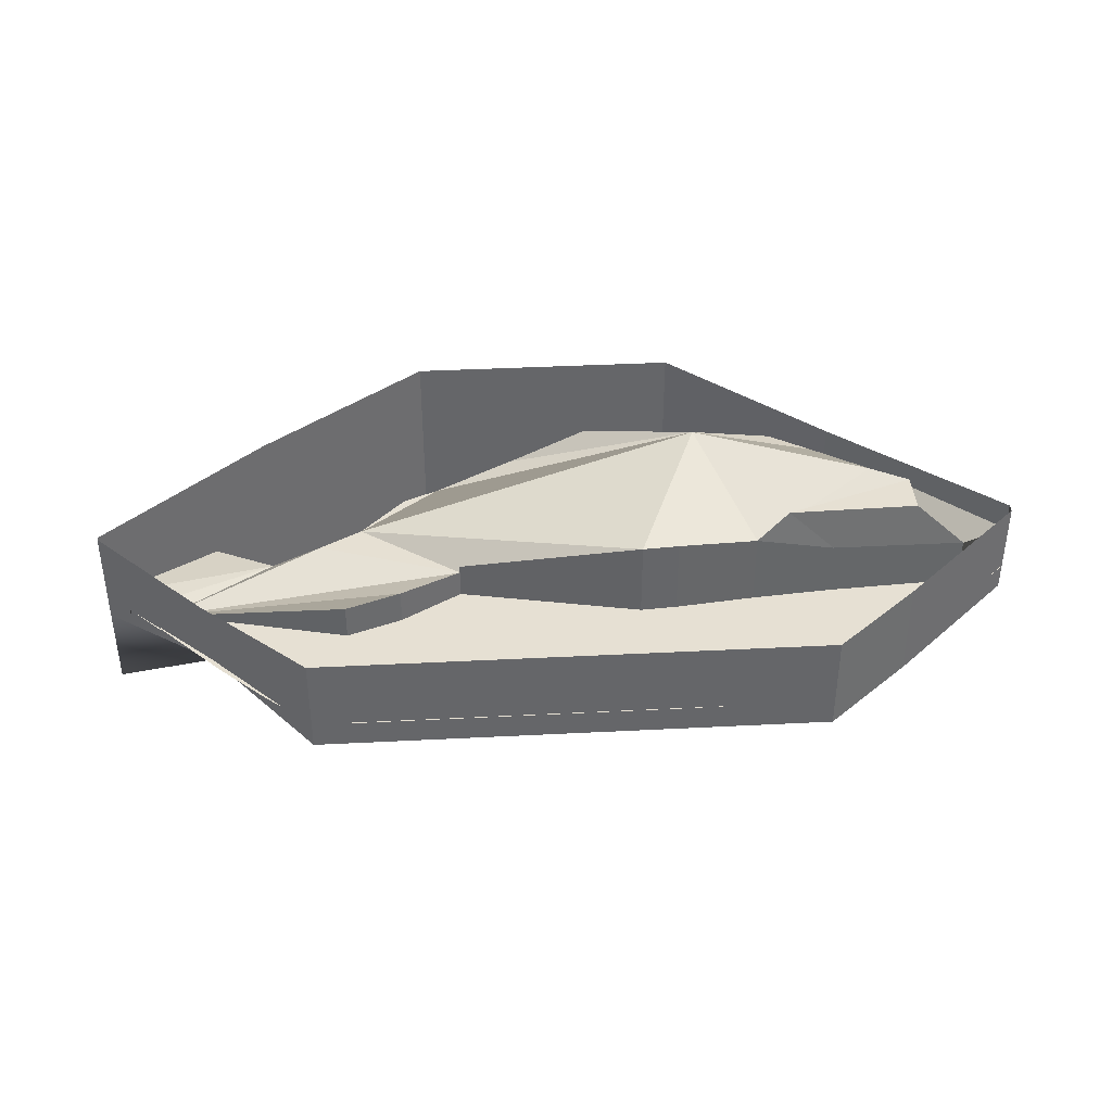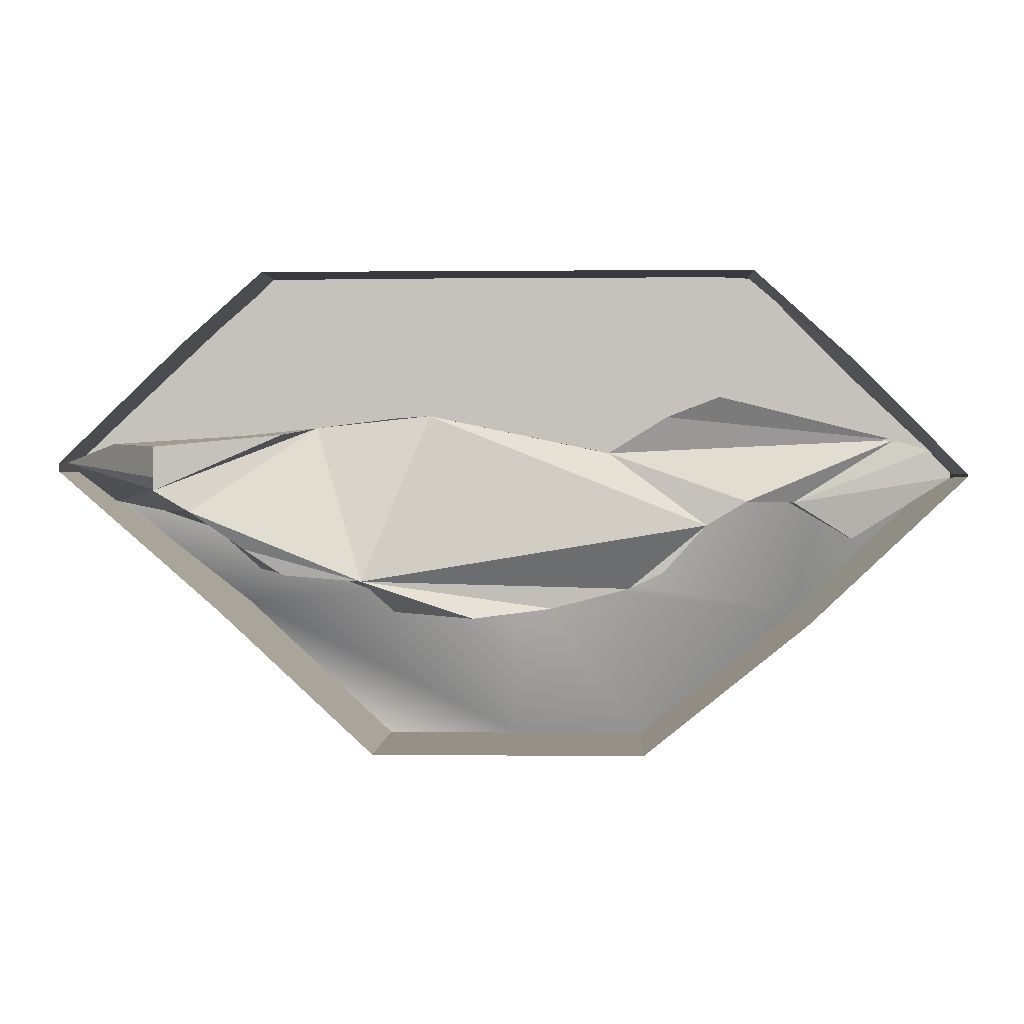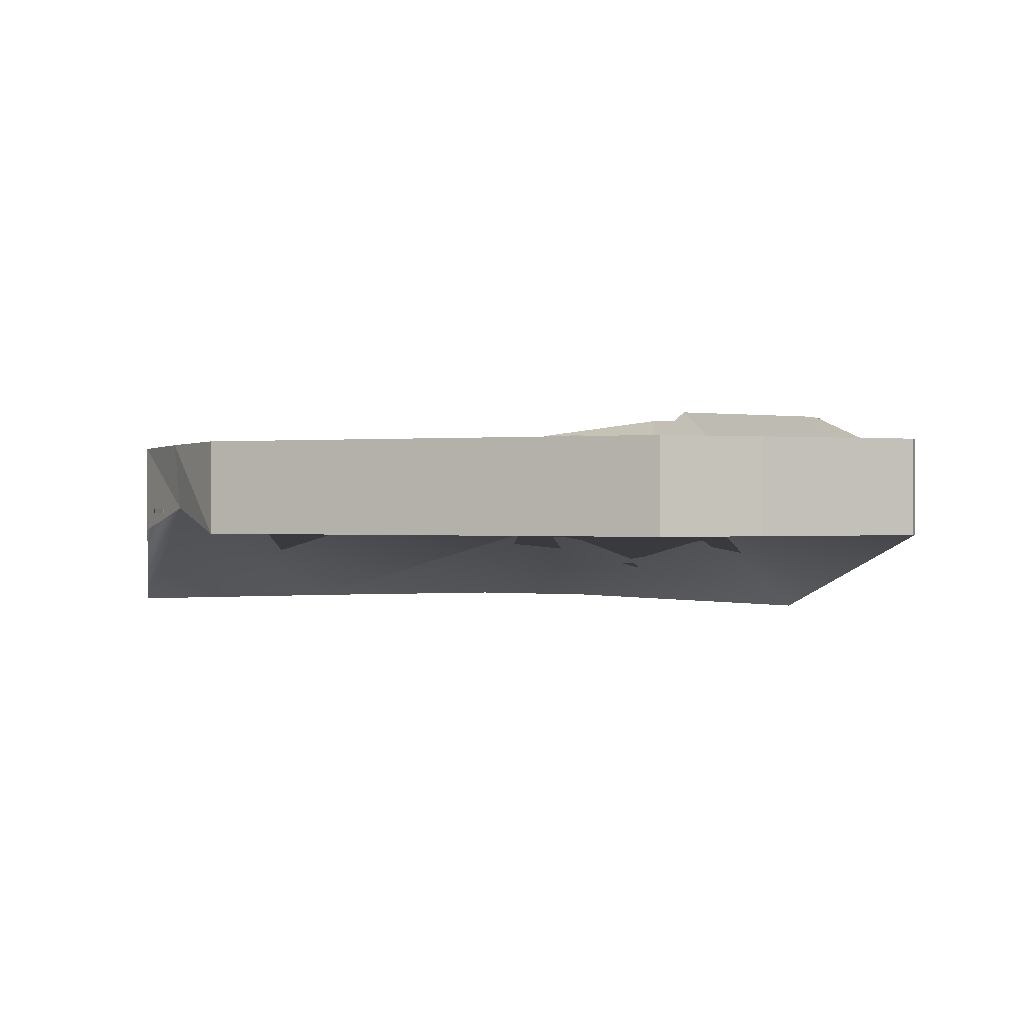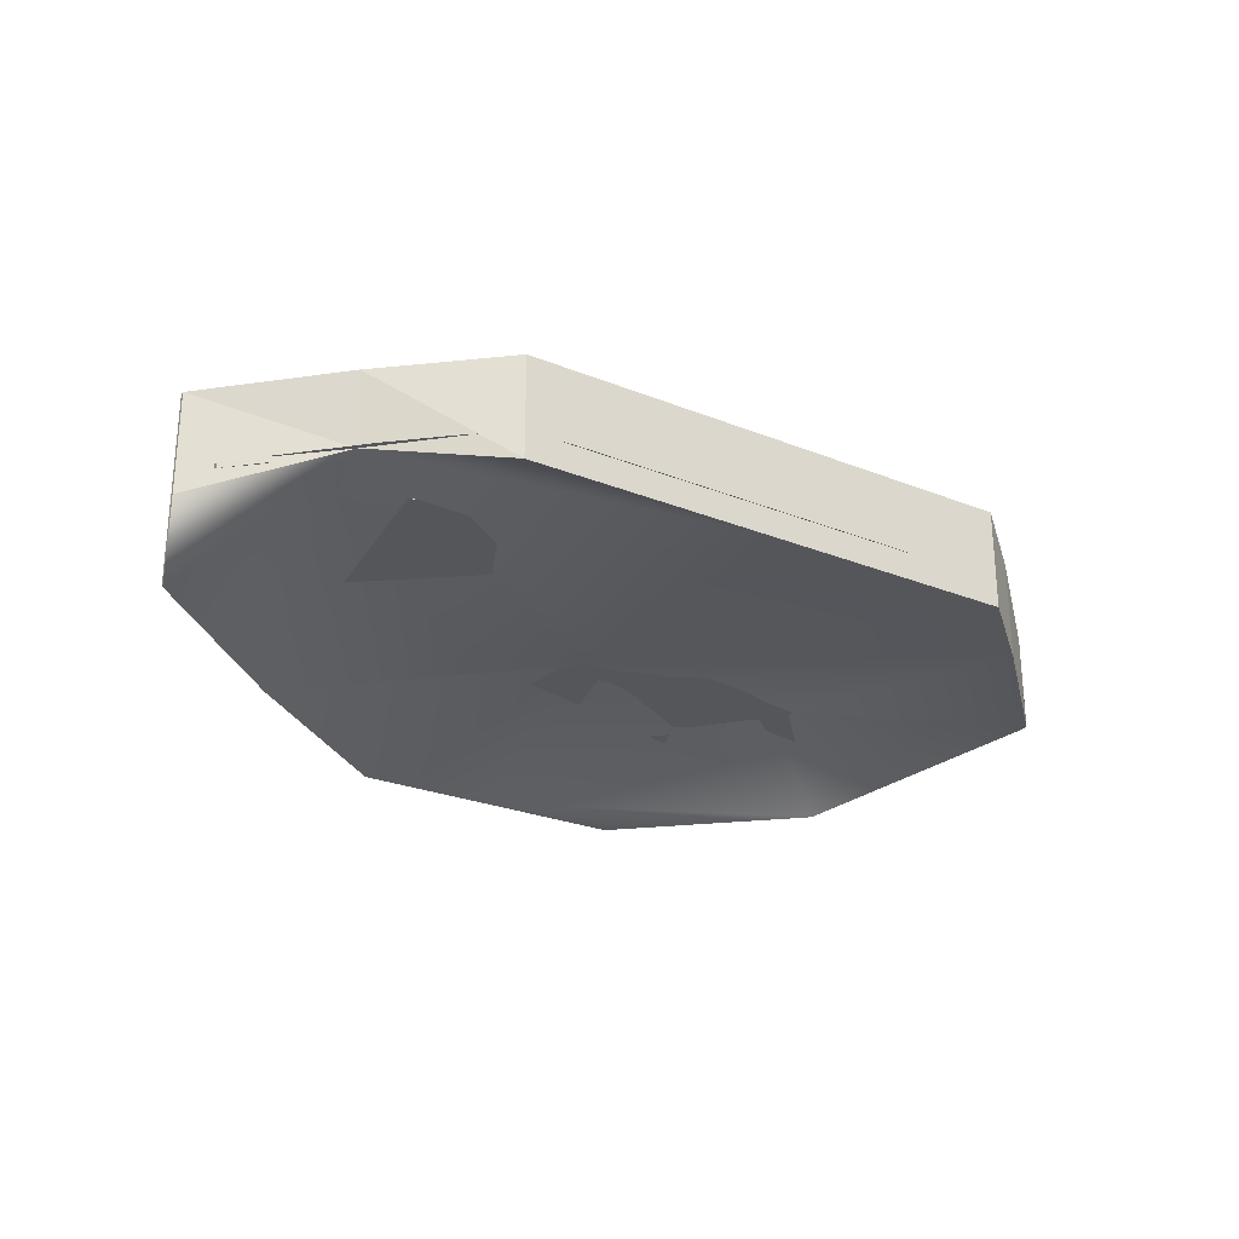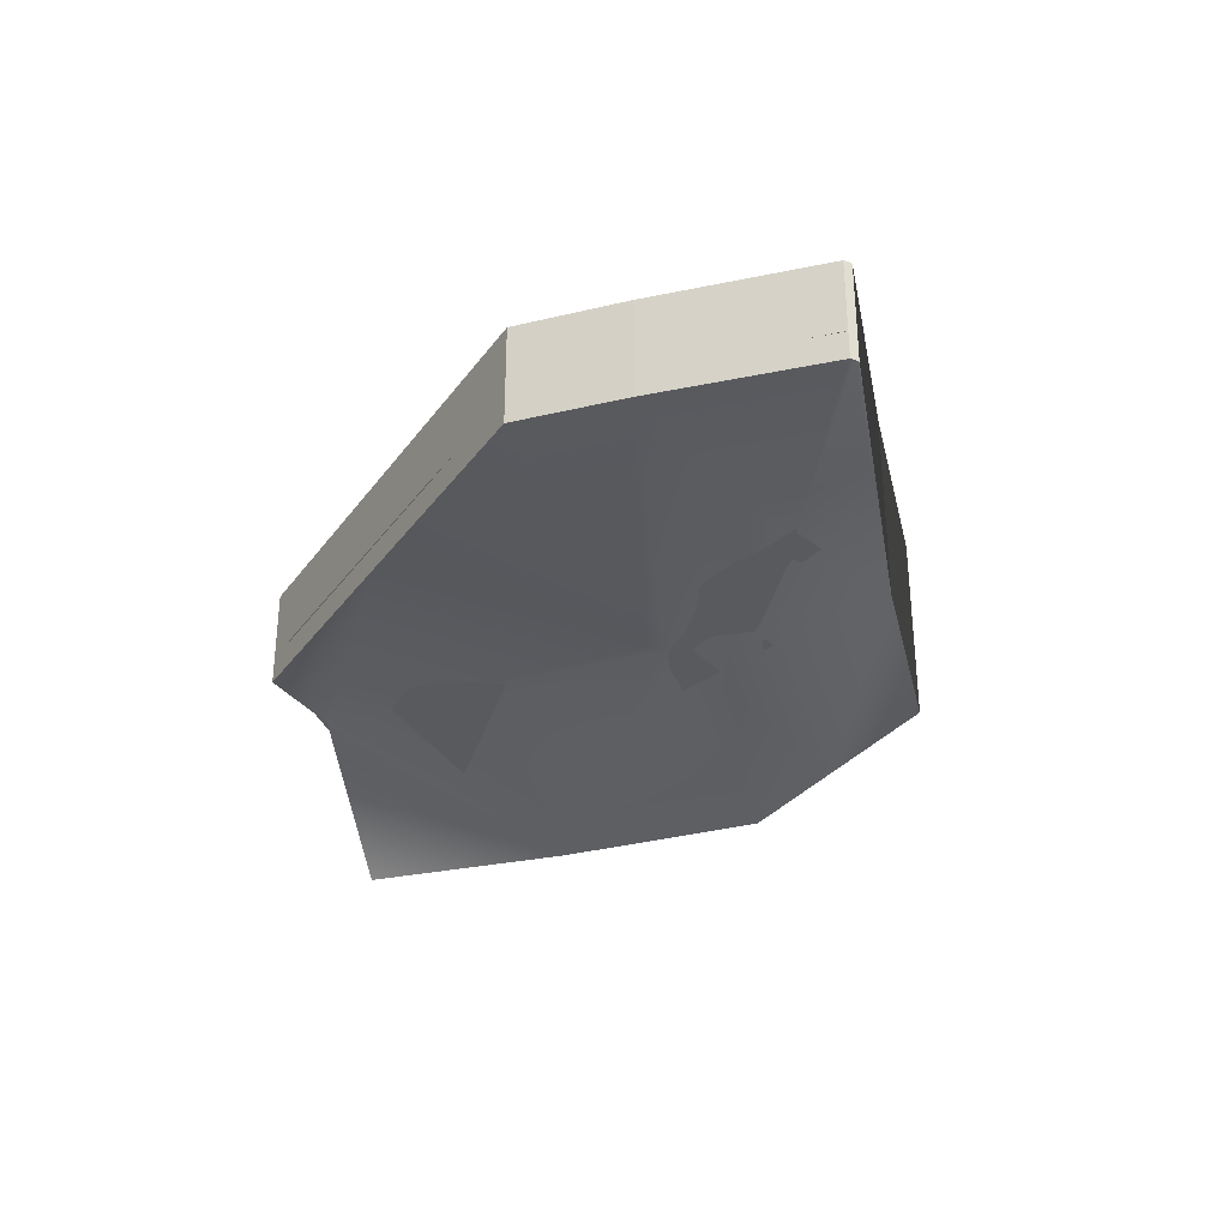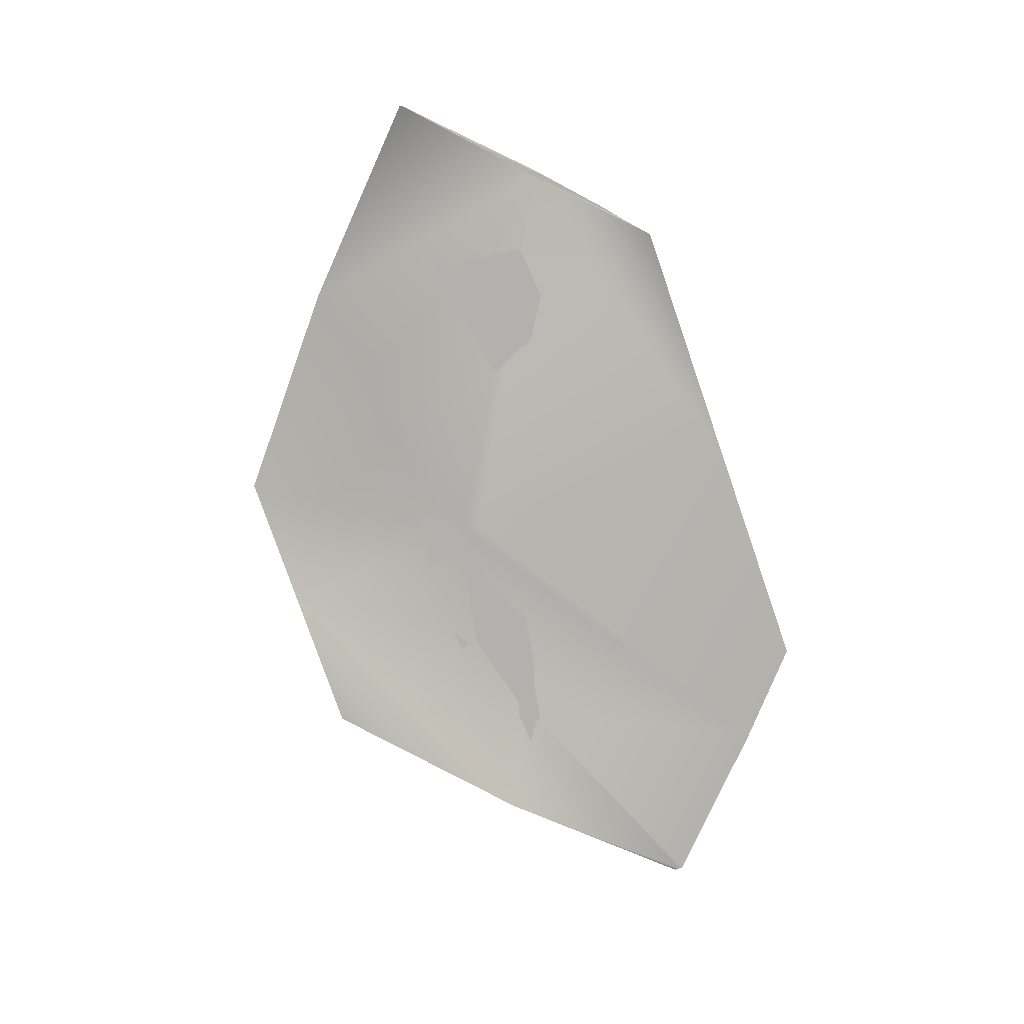
<metadata>
{"format":"obj","ext":"obj","renderer":"f3d","projection":"perspective","resolution":1024,"background":"white","views":[{"elev":38.5,"azim":-3.7,"up":"+Y"},{"elev":0.9,"azim":-177.4,"up":"+Z"},{"elev":0.3,"azim":21.9,"up":"+Y"},{"elev":-25.9,"azim":-32.6,"up":"+Y"},{"elev":-30.7,"azim":60.4,"up":"+Y"},{"elev":-79.3,"azim":-70.9,"up":"+Y"}]}
</metadata>
<code>
v  -64.98 -15.89 114
v  -64.98 -15.89 114.2
v  -48.95 -0.42 129.5
v  -42.89 -15.89 93.11
v  -64.98 -4.173 114.4
v  -19.36 -15.89 74.2
v  -0.5078 -4.173 98.87
v  -0.5078 -15.89 74.2
v  -0.5078 -4.173 100.9
v  -0.5078 -4.173 103.4
v  -34.86 -4.173 143.4
v  -0.1486 -4.173 143.4
v  41.63 -15.89 94.75
v  19.47 -15.89 74.2
v  30.5 -4.173 100.9
v  46.98 -4.173 133
v  35.28 -4.173 143.4
v  64.73 -4.173 115.5
v  64.73 -4.173 114.8
v  64.71 -4.173 116
v  -19.36 9.63 74.2
v  -42.89 9.63 93.11
v  -64.98 9.63 114
v  -64.98 9.63 114.2
v  -64.98 9.63 114.4
v  -49.52 9.63 130.2
v  -34.86 9.63 143.4
v  -0.5078 9.63 74.2
v  -0.1486 9.63 143.4
v  19.47 9.63 74.2
v  41.63 9.63 94.75
v  35.28 9.63 143.4
v  46.98 9.63 133
v  64.73 9.63 114.8
v  64.73 9.63 115.5
v  64.71 9.63 116
o Plane009_chimpances
g Plane009_chimpances
f 1 2 3
f 3 4 1
f 2 5 3
f 6 4 7
f 7 8 6
f 4 3 9
f 9 7 4
f 9 3 10
f 3 11 12
f 12 10 3
f 8 7 13
f 13 14 8
f 7 9 15
f 15 13 7
f 9 10 16
f 16 15 9
f 10 12 17
f 17 16 10
f 13 15 18
f 18 19 13
f 15 16 20
f 20 18 15
f 4 6 21
f 21 22 4
f 1 4 22
f 22 23 1
f 2 1 23
f 23 24 2
f 3 5 25
f 25 26 3
f 5 2 24
f 24 25 5
f 11 3 26
f 26 27 11
f 6 8 28
f 28 21 6
f 12 11 27
f 27 29 12
f 8 14 30
f 30 28 8
f 14 13 31
f 31 30 14
f 16 17 32
f 32 33 16
f 17 12 29
f 29 32 17
f 13 19 34
f 34 31 13
f 19 18 35
f 35 34 19
f 18 20 36
f 36 35 18
f 20 16 33
f 33 36 20
v  -56.39 -0.42 119.1
v  -56.67 -0.42 120.3
v  -27.93 -0.42 132.2
v  -32.9 -0.42 123.7
v  -47.35 -0.42 129.8
v  -27.93 -0.42 135.2
v  -41.18 -0.42 135.6
v  -27.93 -0.42 139.5
v  -34.95 -0.42 140.9
v  -27.93 -0.42 141.3
v  -0.086 -0.42 132.4
v  -24.56 -0.42 120.8
v  -0.086 -0.42 135.5
v  -0.086 -0.42 139.7
v  -0.086 -0.42 141.2
v  -15.93 -0.42 115.9
v  14.96 -0.42 132.4
v  14.96 -0.42 135.5
v  14.96 -0.42 139.7
v  14.96 -0.42 141.2
v  11.2 -0.42 120.8
v  64.7 -0.42 116.2
v  43.64 -0.42 133.5
v  36.93 -0.42 139.3
v  35.41 -0.42 141
v  -32.9 -0.42 125.9
v  -56.39 -0.42 121.3
v  -56.67 -0.42 122.5
v  -47.35 -0.42 132
v  -41.18 -0.42 137.8
v  -34.95 -0.42 143.1
v  -27.93 -0.42 143.5
v  -24.56 -0.42 123
v  -0.086 -0.42 143.5
v  -15.93 -0.42 118.1
v  14.96 -0.42 143.5
v  11.2 -0.42 123
v  57.58 -0.42 118.7
v  43.64 -0.42 135.8
v  36.93 -0.42 141.6
v  35.41 -0.42 143.2
o Plane002_chimpances
g Plane002_chimpances
f 37 38 39
f 39 40 37
f 38 41 42
f 42 39 38
f 41 43 44
f 44 42 41
f 45 46 44
f 44 43 45
f 40 39 47
f 47 48 40
f 39 42 49
f 49 47 39
f 42 44 50
f 50 49 42
f 44 46 51
f 51 50 44
f 52 48 47
f 47 53 52
f 47 49 54
f 54 53 47
f 49 50 55
f 55 54 49
f 50 51 56
f 56 55 50
f 57 52 53
f 53 58 57
f 53 54 59
f 59 58 53
f 54 55 60
f 60 59 54
f 55 56 61
f 61 60 55
f 37 40 62
f 62 63 37
f 38 37 63
f 63 64 38
f 41 38 64
f 64 65 41
f 43 41 65
f 65 66 43
f 46 45 67
f 67 68 46
f 45 43 66
f 66 67 45
f 40 48 69
f 69 62 40
f 51 46 68
f 68 70 51
f 48 52 71
f 71 69 48
f 56 51 70
f 70 72 56
f 52 57 73
f 73 71 52
f 57 58 74
f 74 73 57
f 58 59 75
f 75 74 58
f 59 60 76
f 76 75 59
f 60 61 77
f 77 76 60
f 61 56 72
f 72 77 61
v  -50.03 -1.282 105
v  -64.47 -1.282 114
v  -56.4 -1.282 119.7
v  -64.47 -1.282 114.7
v  -56.76 -1.282 122.4
v  -56.14 -1.282 119.5
v  -41.46 -7.649 110.3
v  -30.45 -1.282 125.6
v  -17.37 -8.366 97.76
v  -22.26 -8.256 100.1
v  -17.37 -1.282 107
v  -28.54 -6.602 107
v  -17.37 -1.282 110.5
v  -34.41 -5.99 110.5
v  -17.37 -1.282 114
v  -22.81 -1.282 122.7
v  -6.189 -6.404 95.01
v  -6.189 -1.282 107
v  -6.189 -1.282 110.5
v  -6.189 -1.282 114
v  -14.39 -1.282 117.5
v  4.987 -7.412 93.83
v  4.987 -1.282 107
v  4.987 -1.282 110.5
v  4.987 -1.282 114
v  11.08 -1.282 122.7
v  16.16 -10.12 94.7
v  16.16 -1.282 110.7
v  16.16 -1.282 114.2
v  16.16 -1.282 117.7
v  16.16 -1.282 122.3
v  27.34 -6.041 99.23
v  27.34 -1.282 109.1
v  27.34 -1.282 112.6
v  27.34 -1.282 116.1
v  27.34 -1.282 121
v  38.52 -8.084 100.1
v  44.09 -1.282 106.4
v  51.9 -1.282 109
v  38.52 -1.282 116.1
v  38.52 -1.282 120
v  59.09 -1.282 110.5
v  64.46 -1.282 116.1
v  57.49 -1.282 118.8
v  -6.189 6.448 95.01
v  -17.37 3.692 97.76
v  4.987 8.111 93.83
v  -14.39 3.517 117.5
v  11.08 7.923 122.7
v  16.16 7.029 94.7
v  16.16 7.923 122.3
v  20.6 10.96 99.23
v  27.34 7.267 121
v  31.78 10.3 100.1
v  37.35 10.3 103.7
v  45.16 10.3 109
v  38.52 7.267 120
v  50.34 10.3 112.1
v  64.46 6.372 116.1
v  57.49 6.372 118.8
v  -50.03 -0.6659 105
v  -64.47 -0.605 114
v  -64.47 -0.605 114.7
v  -61.28 -0.605 117.9
v  -56.76 -0.605 122.4
v  -61.28 -1.282 117.9
v  -56.14 -0.605 119.5
v  -22.26 3.517 100.1
v  -28.54 3.517 107
v  -34.41 3.517 110.5
v  -41.46 0.3687 110.3
v  -30.45 4.412 125.6
v  -17.37 3.517 97.76
v  -22.81 4.412 122.7
v  -14.39 4.586 117.5
v  11.08 10.55 122.7
v  16.16 9.66 94.7
v  4.987 10.74 93.83
v  16.16 10.55 122.3
v  20.6 13.59 99.23
v  27.34 9.898 121
v  31.78 12.93 100.1
v  37.35 12.93 103.7
v  45.16 12.93 109
v  31.78 13.82 120
v  50.34 12.93 112.1
v  50.34 12.93 114
v  50.31 12.93 118.3
o Plane003_chimpances
g Plane003_chimpances
f 78 79 80
f 80 81 82
f 78 80 83
f 84 83 85
f 86 87 88
f 88 89 90
f 90 91 92
f 92 84 93
f 94 86 95
f 95 88 96
f 96 90 97
f 97 92 98
f 99 94 100
f 100 95 101
f 101 96 102
f 102 97 103
f 104 99 105
f 105 100 106
f 106 101 107
f 107 102 108
f 109 104 110
f 110 105 111
f 111 106 112
f 112 107 113
f 114 109 115
f 115 110 116
f 116 111 117
f 117 112 118
f 119 116 120
f 120 117 121
f 86 122 123
f 94 124 122
f 103 125 126
f 99 127 124
f 108 126 128
f 104 129 127
f 113 128 130
f 109 131 129
f 114 132 131
f 115 133 132
f 118 130 134
f 116 135 133
f 119 136 135
f 120 137 136
f 121 134 137
f 79 138 139
f 81 139 140
f 82 141 142
f 143 140 141
f 83 142 144
f 89 145 146
f 91 146 147
f 84 147 148
f 78 148 138
f 85 144 149
f 87 150 145
f 93 149 151
f 98 151 125
f 86 123 150
f 126 152 153
f 124 154 155
f 128 153 156
f 127 157 154
f 130 156 158
f 129 159 157
f 131 160 159
f 132 161 160
f 134 158 162
f 133 163 161
f 135 164 163
f 136 165 164
f 137 162 165
f 144 151 149
f 79 81 80
f 81 143 82
f 80 82 83
f 84 78 83
f 87 89 88
f 89 91 90
f 91 84 92
f 84 85 93
f 86 88 95
f 88 90 96
f 90 92 97
f 92 93 98
f 94 95 100
f 95 96 101
f 96 97 102
f 97 98 103
f 99 100 105
f 100 101 106
f 101 102 107
f 102 103 108
f 104 105 110
f 105 106 111
f 106 107 112
f 107 108 113
f 109 110 115
f 110 111 116
f 111 112 117
f 112 113 118
f 116 117 120
f 117 118 121
f 86 94 122
f 94 99 124
f 103 98 125
f 99 104 127
f 108 103 126
f 104 109 129
f 113 108 128
f 109 114 131
f 114 115 132
f 115 116 133
f 118 113 130
f 116 119 135
f 119 120 136
f 120 121 137
f 121 118 134
f 79 78 138
f 81 79 139
f 82 143 141
f 143 81 140
f 83 82 142
f 89 87 145
f 91 89 146
f 84 91 147
f 78 84 148
f 85 83 144
f 87 86 150
f 93 85 149
f 98 93 151
f 86 123 123
f 122 124 155
f 126 125 152
f 124 127 154
f 128 126 153
f 127 129 157
f 130 128 156
f 129 131 159
f 131 132 160
f 132 133 161
f 134 130 158
f 133 135 163
f 135 136 164
f 136 137 165
f 137 134 162
f 139 138 148
f 144 142 141
f 148 141 139
f 148 144 141
f 148 147 144
f 155 154 157
f 163 165 162
f 157 159 160
f 122 155 157
f 162 158 163
f 125 151 144
f 125 144 147
f 125 147 146
f 146 145 150
f 150 122 157
f 146 150 157
f 157 160 161
f 161 163 158
f 157 161 158
f 158 156 153
f 157 158 153
f 146 157 153
f 146 153 125

</code>
